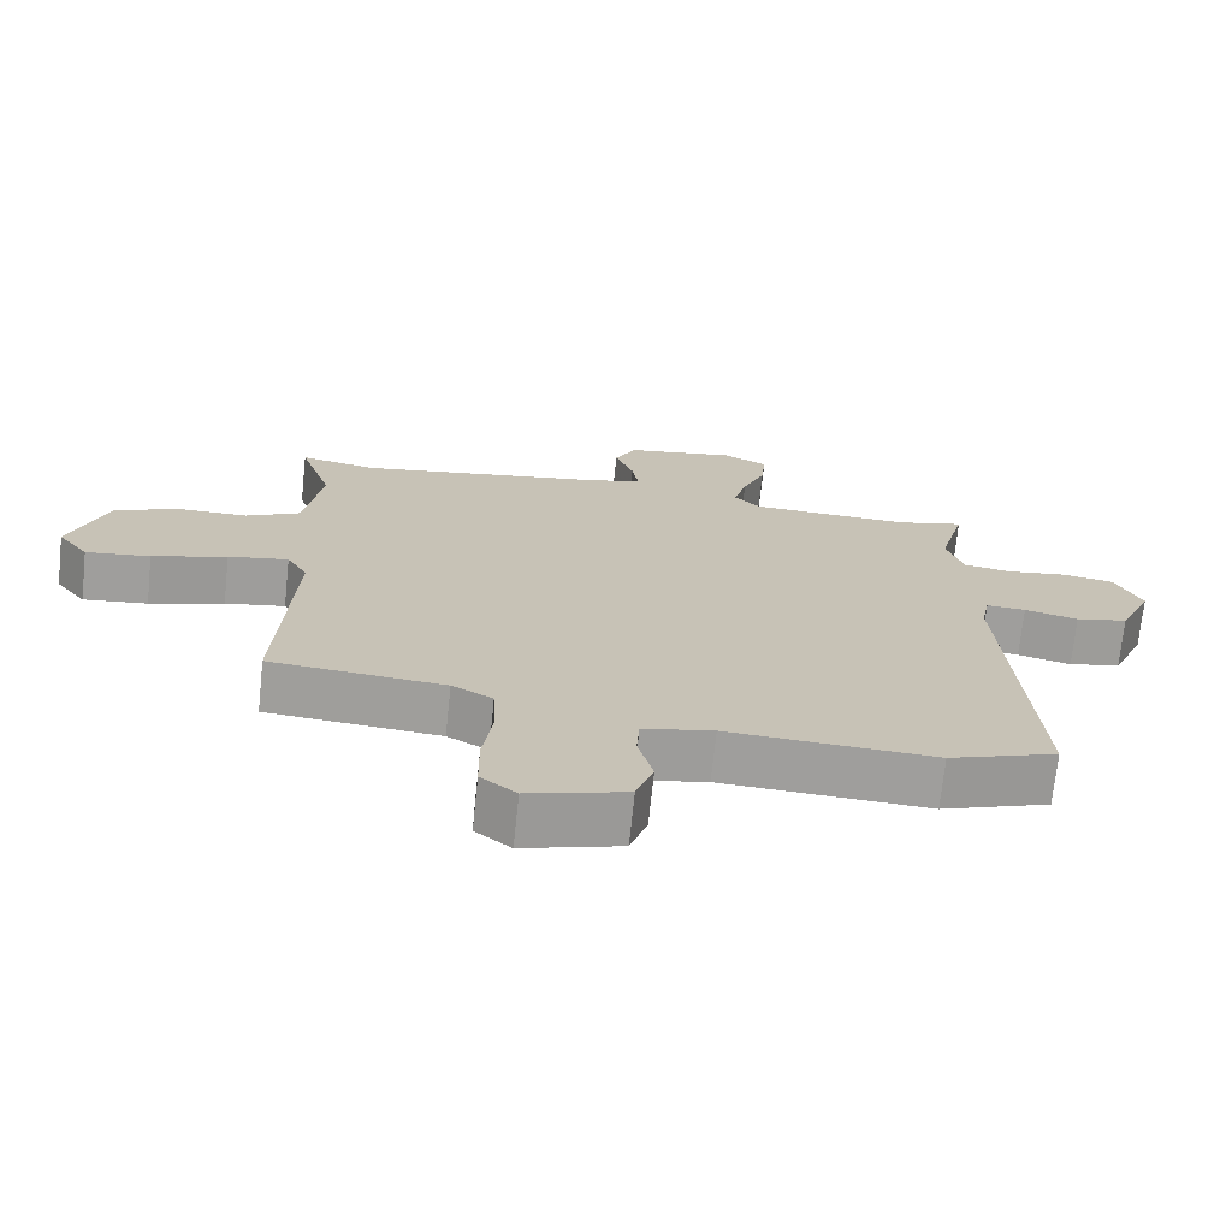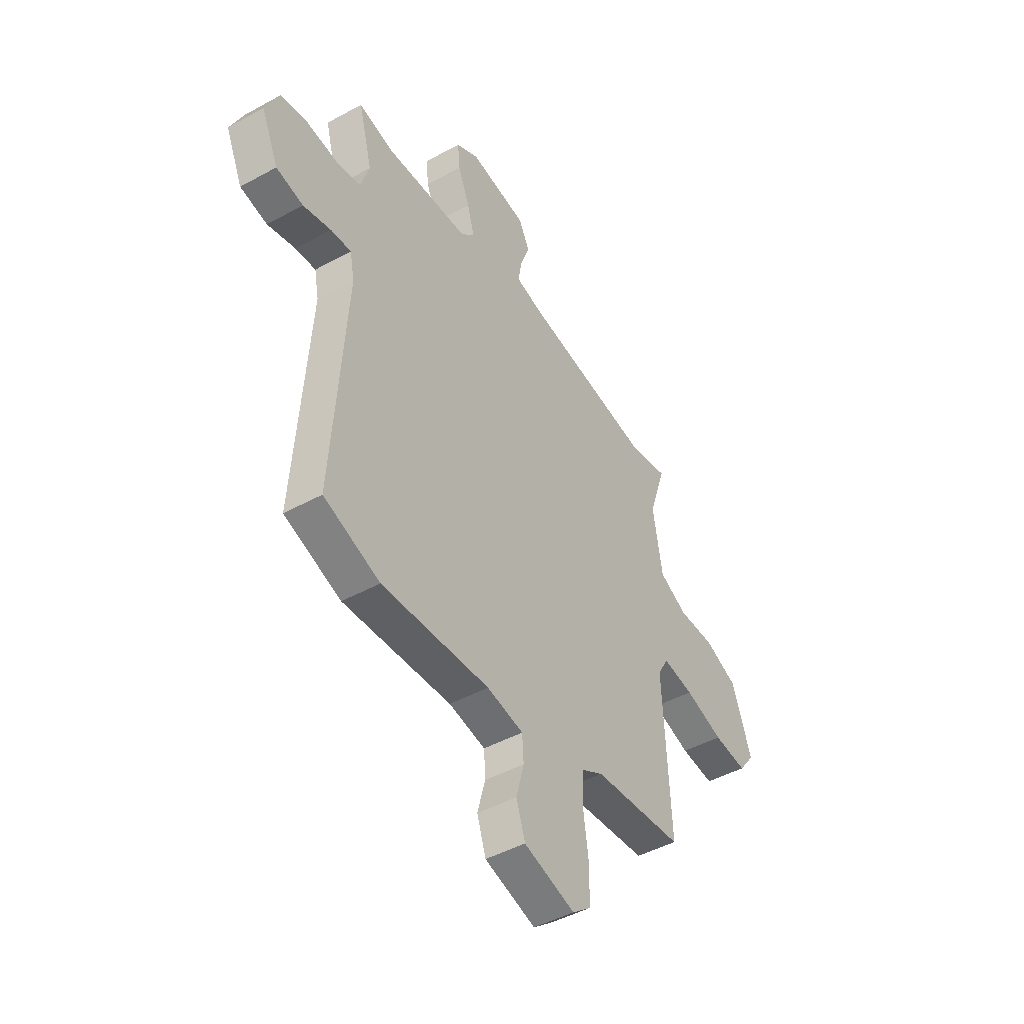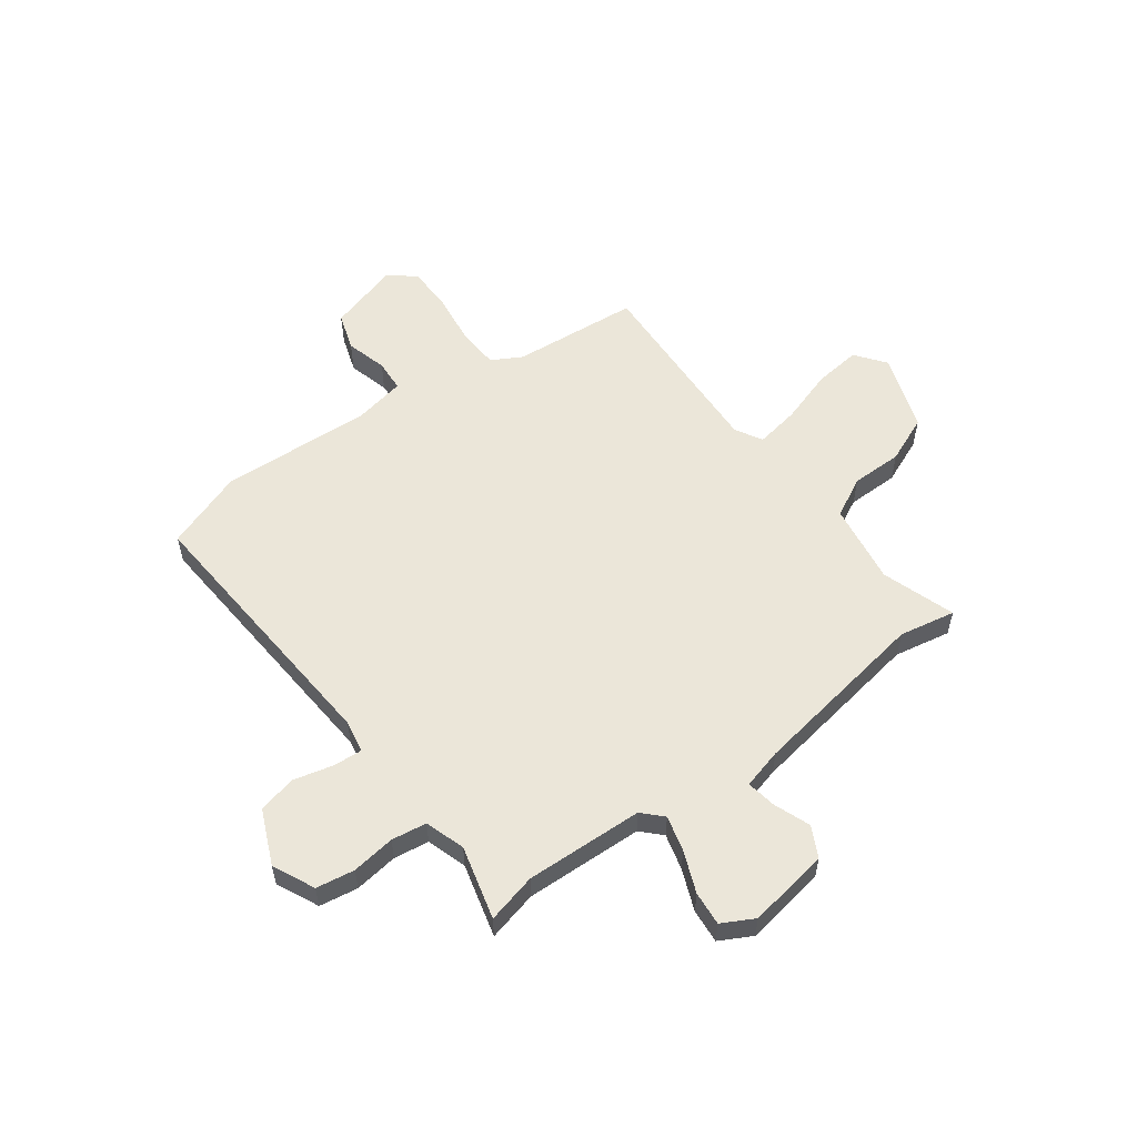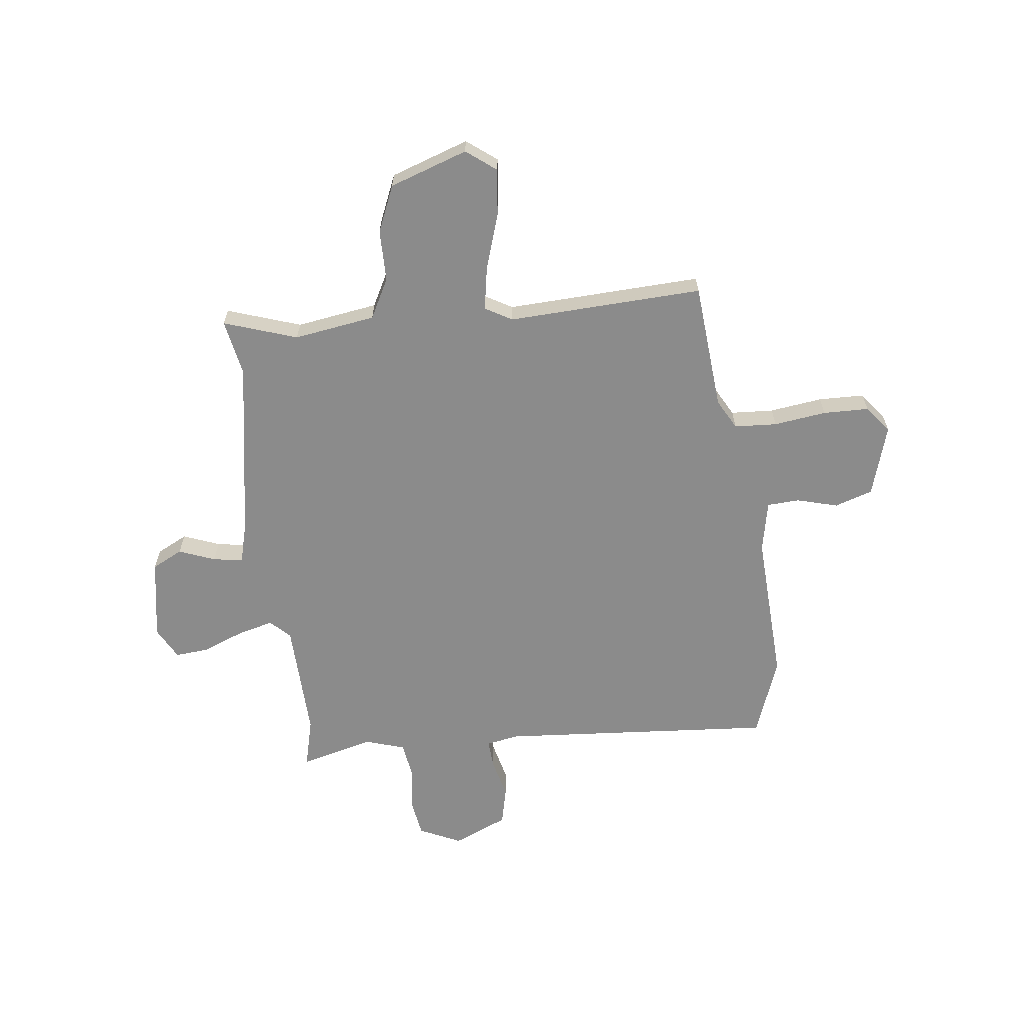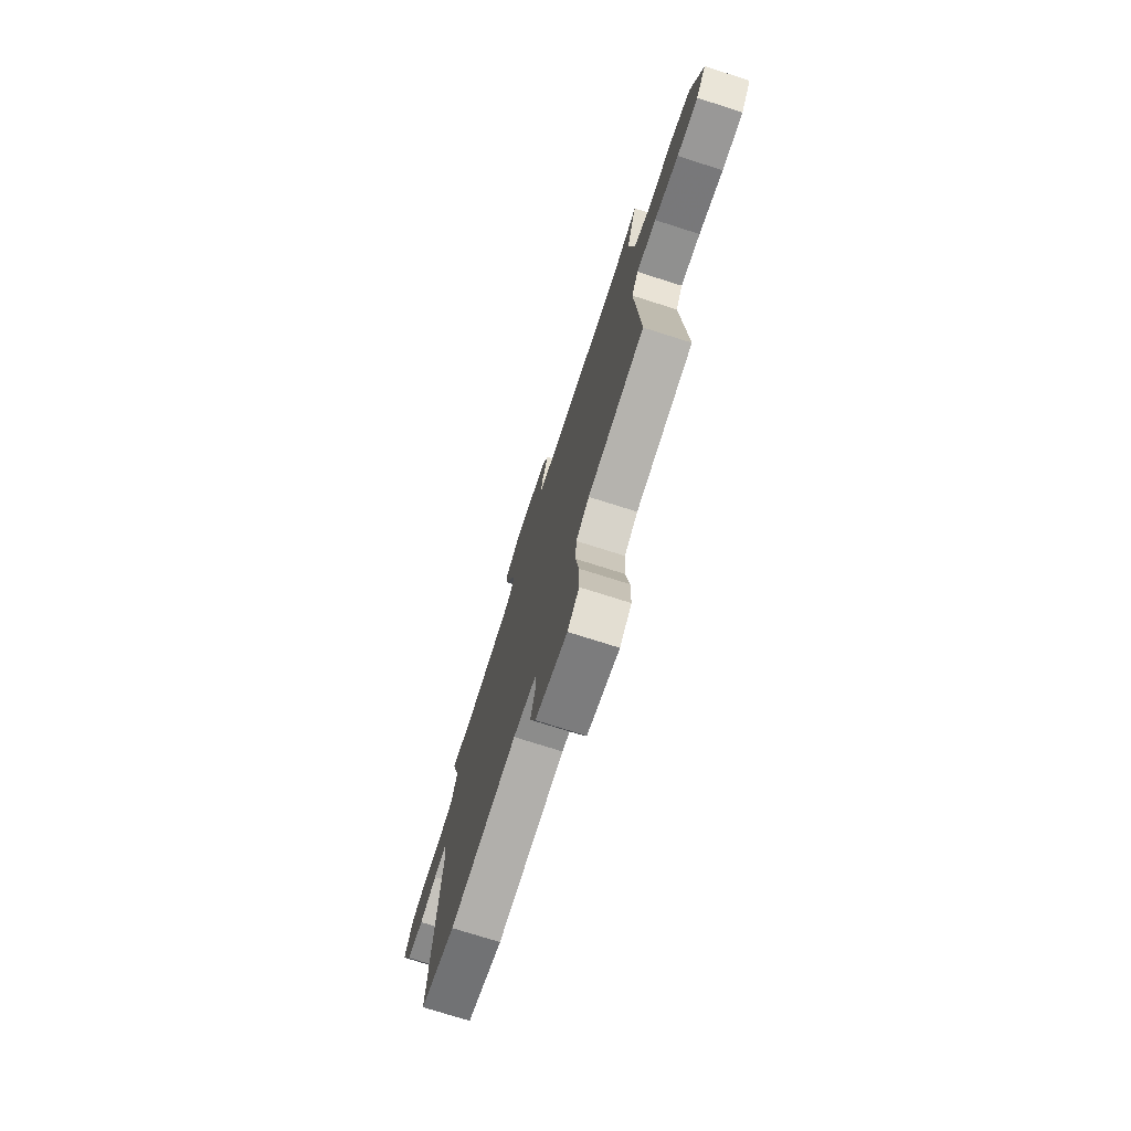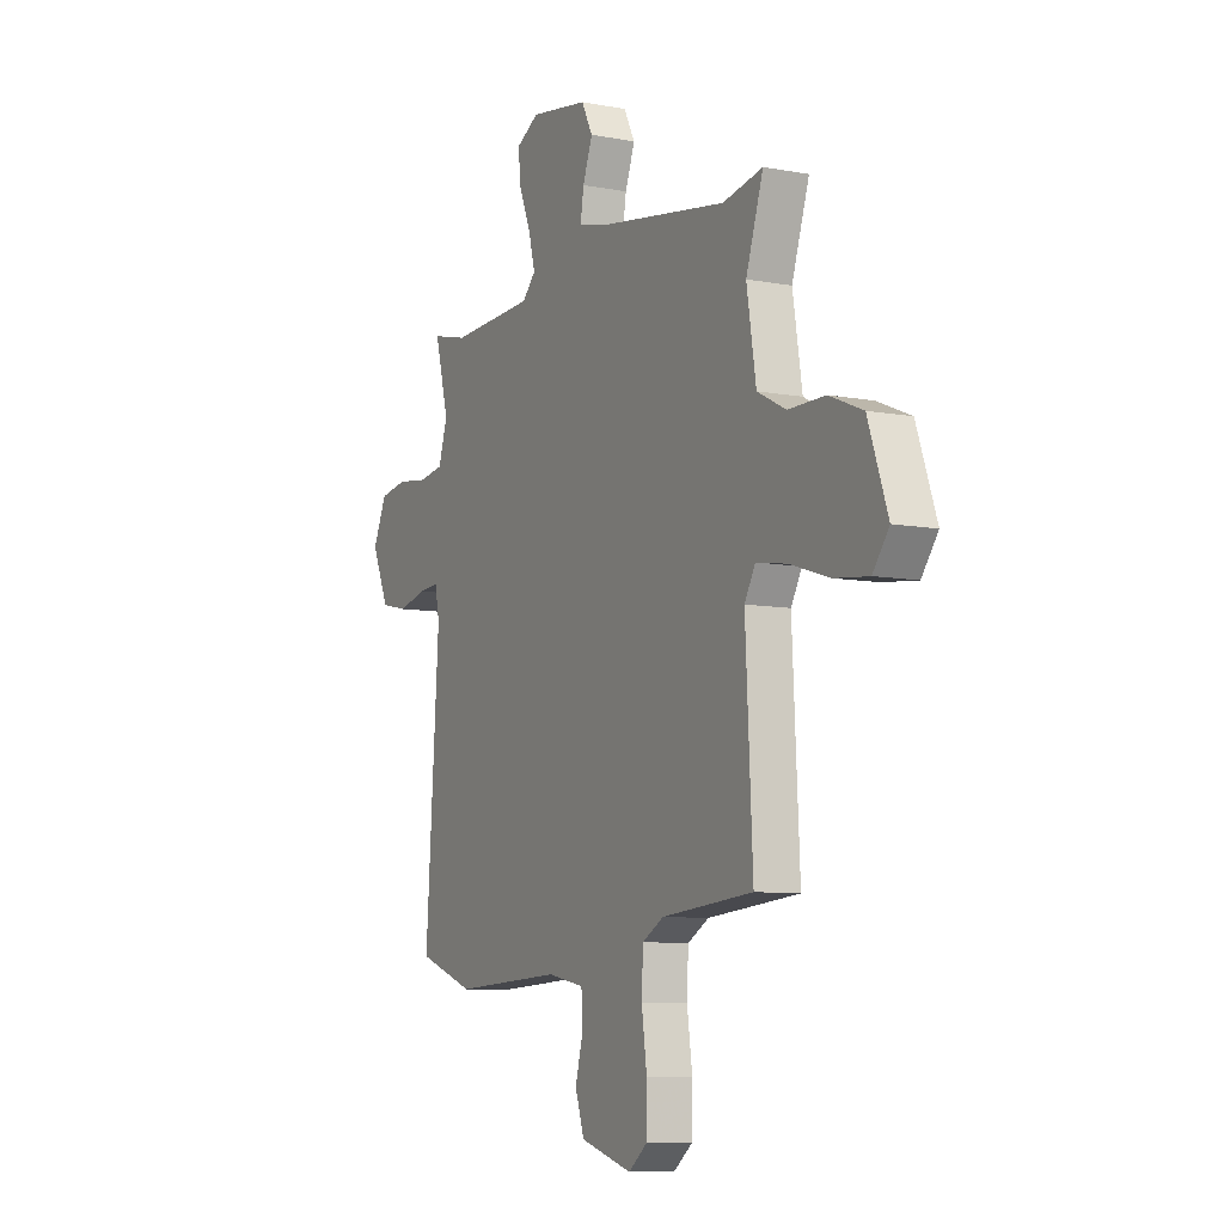
<metadata>
{"format":"obj","ext":"obj","renderer":"f3d","projection":"perspective","resolution":1024,"background":"white","views":[{"elev":-71.2,"azim":174.0,"up":"+Z"},{"elev":-45.8,"azim":-57.7,"up":"+Z"},{"elev":56.0,"azim":-36.6,"up":"+Y"},{"elev":-63.8,"azim":96.4,"up":"+Y"},{"elev":-75.0,"azim":72.4,"up":"+Z"},{"elev":-8.3,"azim":62.6,"up":"+Z"}]}
</metadata>
<code>
v -0.379 0.07 -0.543
v -0.53 0.07 -0.489
v -0.494 0.07 0.036
v -0.506 0.07 0.098
v -0.561 0.07 0.094
v -0.636 0.07 0.075
v -0.709 0.07 0.091
v -0.755 0.07 0.195
v -0.718 0.07 0.275
v -0.645 0.07 0.287
v -0.562 0.07 0.276
v -0.495 0.07 0.286
v -0.471 0.07 0.362
v -0.508 0.07 0.502
v -0.413 0.07 0.479
v -0.188 0.07 0.488
v -0.152 0.07 0.525
v -0.17 0.07 0.593
v -0.202 0.07 0.671
v -0.208 0.07 0.736
v -0.147 0.07 0.769
v 0.008 0.07 0.744
v 0.038 0.07 0.686
v 0.012 0.07 0.617
v 0.003 0.07 0.56
v 0.08 0.07 0.54
v 0.424 0.07 0.485
v 0.531 0.07 0.506
v 0.485 0.07 0.366
v 0.51 0.07 0.211
v 0.586 0.07 0.172
v 0.684 0.07 0.172
v 0.773 0.07 0.135
v 0.825 0.07 -0.013
v 0.782 0.07 -0.07
v 0.692 0.07 -0.06
v 0.588 0.07 -0.027
v 0.504 0.07 -0.013
v 0.475 0.07 -0.064
v 0.494 0.07 -0.436
v 0.251 0.07 -0.458
v 0.194 0.07 -0.49
v 0.19 0.07 -0.571
v 0.204 0.07 -0.671
v 0.203 0.07 -0.758
v 0.153 0.07 -0.798
v 0.016 0.07 -0.758
v -0.008 0.07 -0.686
v 0.013 0.07 -0.607
v 0.009 0.07 -0.546
v -0.089 0.07 -0.527
v -0.379 0 -0.543
v -0.53 0 -0.489
v -0.494 0 0.036
v -0.506 0 0.098
v -0.561 0 0.094
v -0.636 0 0.075
v -0.709 0 0.091
v -0.755 0 0.195
v -0.718 0 0.275
v -0.645 0 0.287
v -0.562 0 0.276
v -0.495 0 0.286
v -0.471 0 0.362
v -0.508 0 0.502
v -0.413 0 0.479
v -0.188 0 0.488
v -0.152 0 0.525
v -0.17 0 0.593
v -0.202 0 0.671
v -0.208 0 0.736
v -0.147 0 0.769
v 0.008 0 0.744
v 0.038 0 0.686
v 0.012 0 0.617
v 0.003 0 0.56
v 0.08 0 0.54
v 0.424 0 0.485
v 0.531 0 0.506
v 0.485 0 0.366
v 0.51 0 0.211
v 0.586 0 0.172
v 0.684 0 0.172
v 0.773 0 0.135
v 0.825 0 -0.013
v 0.782 0 -0.07
v 0.692 0 -0.06
v 0.588 0 -0.027
v 0.504 0 -0.013
v 0.475 0 -0.064
v 0.494 0 -0.436
v 0.251 0 -0.458
v 0.194 0 -0.49
v 0.19 0 -0.571
v 0.204 0 -0.671
v 0.203 0 -0.758
v 0.153 0 -0.798
v 0.016 0 -0.758
v -0.008 0 -0.686
v 0.013 0 -0.607
v 0.009 0 -0.546
v -0.089 0 -0.527
f 47 48 49
f 46 47 49
f 45 46 49
f 44 45 49
f 43 44 49
f 42 43 49 50
f 41 42 50 51
f 39 40 41
f 35 36 37
f 34 35 37
f 33 34 37
f 32 33 37
f 31 32 37
f 30 31 37 38
f 29 30 38 39
f 27 28 29
f 1 2 3
f 51 1 3
f 41 51 3
f 39 41 3
f 29 39 3
f 27 29 3
f 26 27 3
f 22 23 24
f 21 22 24
f 20 21 24
f 19 20 24
f 18 19 24
f 13 14 15
f 12 13 15 16
f 9 10 11
f 8 9 11
f 7 8 11
f 6 7 11
f 5 6 11
f 4 5 11 12
f 4 12 16
f 3 4 16
f 26 3 16
f 25 26 16
f 17 18 24 25
f 16 17 25
f 100 99 98
f 100 98 97
f 100 97 96
f 100 96 95
f 100 95 94
f 101 100 94 93
f 102 101 93 92
f 92 91 90
f 88 87 86
f 88 86 85
f 88 85 84
f 88 84 83
f 88 83 82
f 89 88 82 81
f 90 89 81 80
f 80 79 78
f 54 53 52
f 54 52 102
f 54 102 92
f 54 92 90
f 54 90 80
f 54 80 78
f 54 78 77
f 75 74 73
f 75 73 72
f 75 72 71
f 75 71 70
f 75 70 69
f 66 65 64
f 67 66 64 63
f 62 61 60
f 62 60 59
f 62 59 58
f 62 58 57
f 62 57 56
f 63 62 56 55
f 67 63 55
f 67 55 54
f 67 54 77
f 67 77 76
f 76 75 69 68
f 76 68 67
f 1 52 53 2
f 2 53 54 3
f 3 54 55 4
f 4 55 56 5
f 5 56 57 6
f 6 57 58 7
f 7 58 59 8
f 8 59 60 9
f 9 60 61 10
f 10 61 62 11
f 11 62 63 12
f 12 63 64 13
f 13 64 65 14
f 14 65 66 15
f 15 66 67 16
f 16 67 68 17
f 17 68 69 18
f 18 69 70 19
f 19 70 71 20
f 20 71 72 21
f 21 72 73 22
f 22 73 74 23
f 23 74 75 24
f 24 75 76 25
f 25 76 77 26
f 26 77 78 27
f 27 78 79 28
f 28 79 80 29
f 29 80 81 30
f 30 81 82 31
f 31 82 83 32
f 32 83 84 33
f 33 84 85 34
f 34 85 86 35
f 35 86 87 36
f 36 87 88 37
f 37 88 89 38
f 38 89 90 39
f 39 90 91 40
f 40 91 92 41
f 41 92 93 42
f 42 93 94 43
f 43 94 95 44
f 44 95 96 45
f 45 96 97 46
f 46 97 98 47
f 47 98 99 48
f 48 99 100 49
f 49 100 101 50
f 50 101 102 51
f 51 102 52 1

</code>
